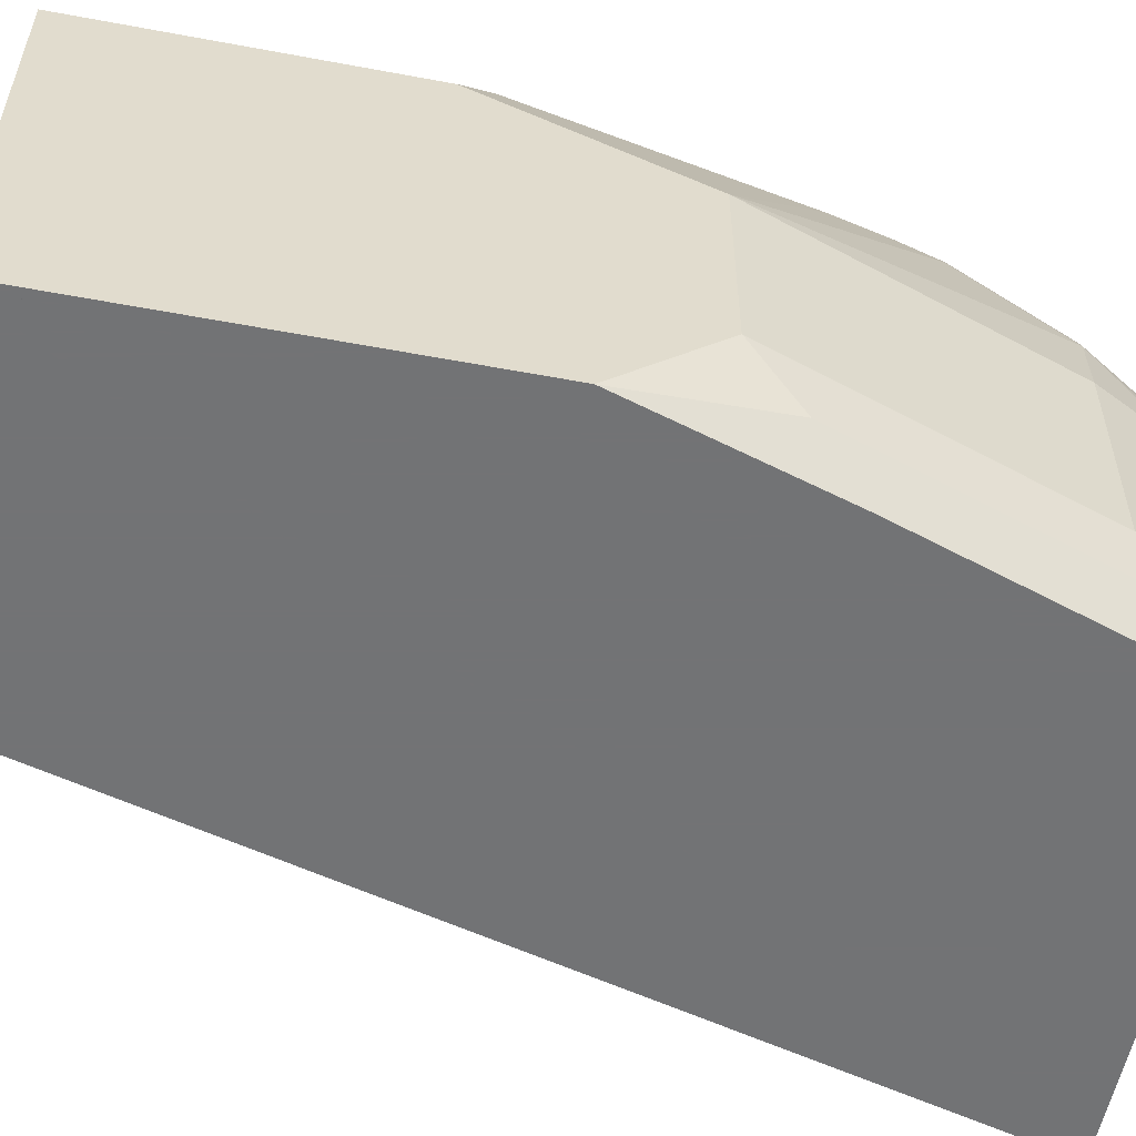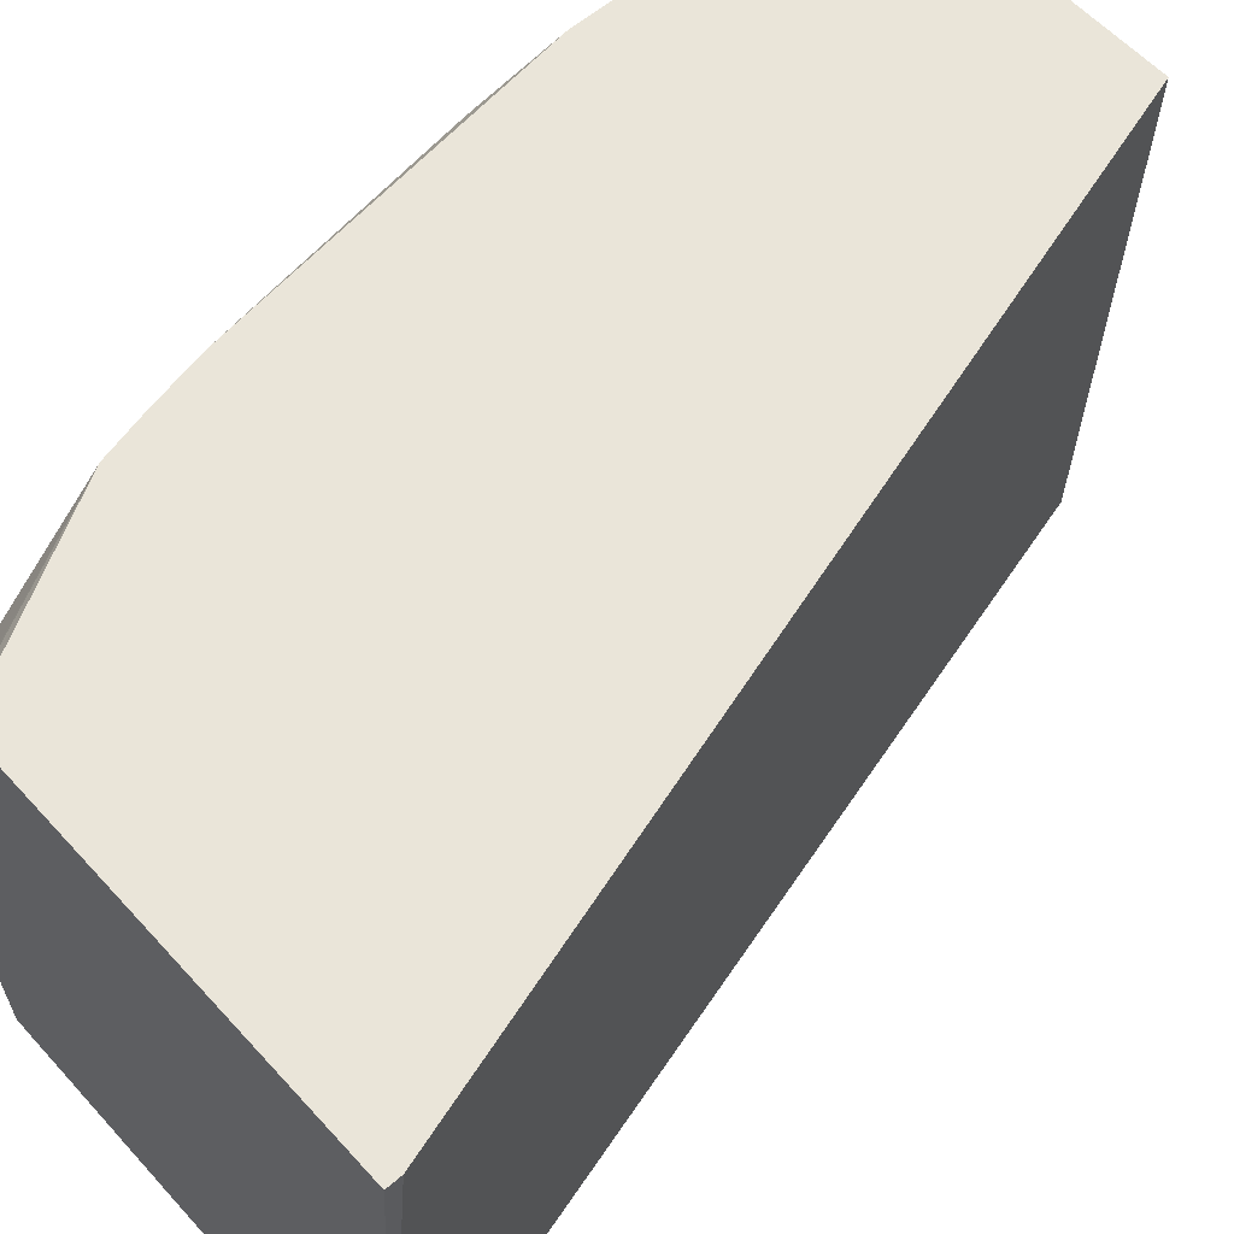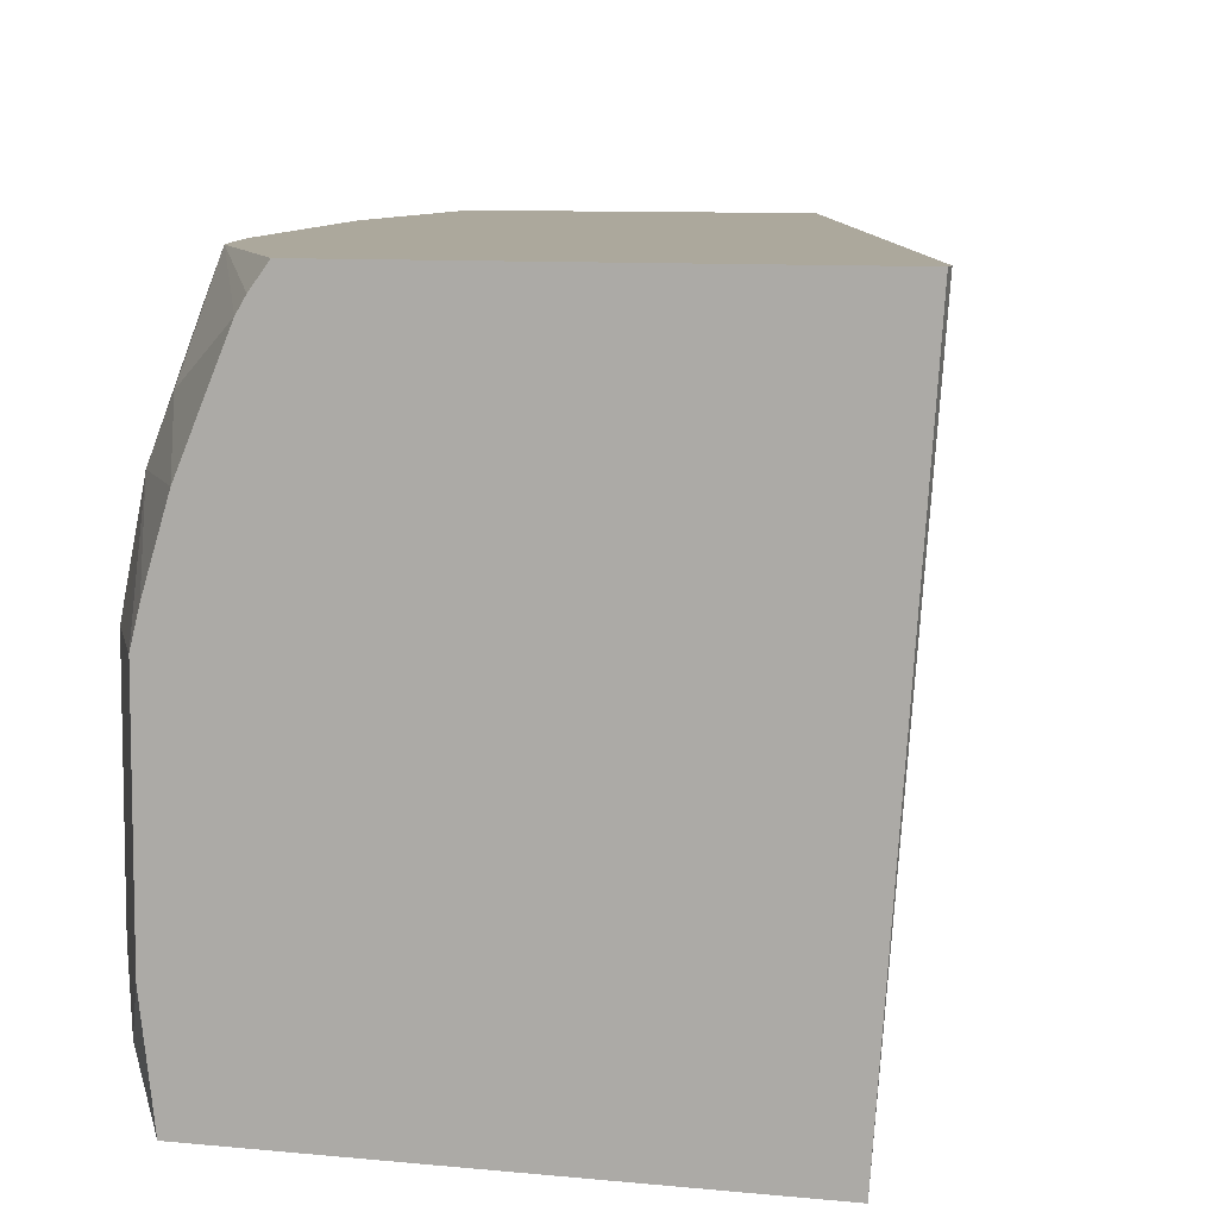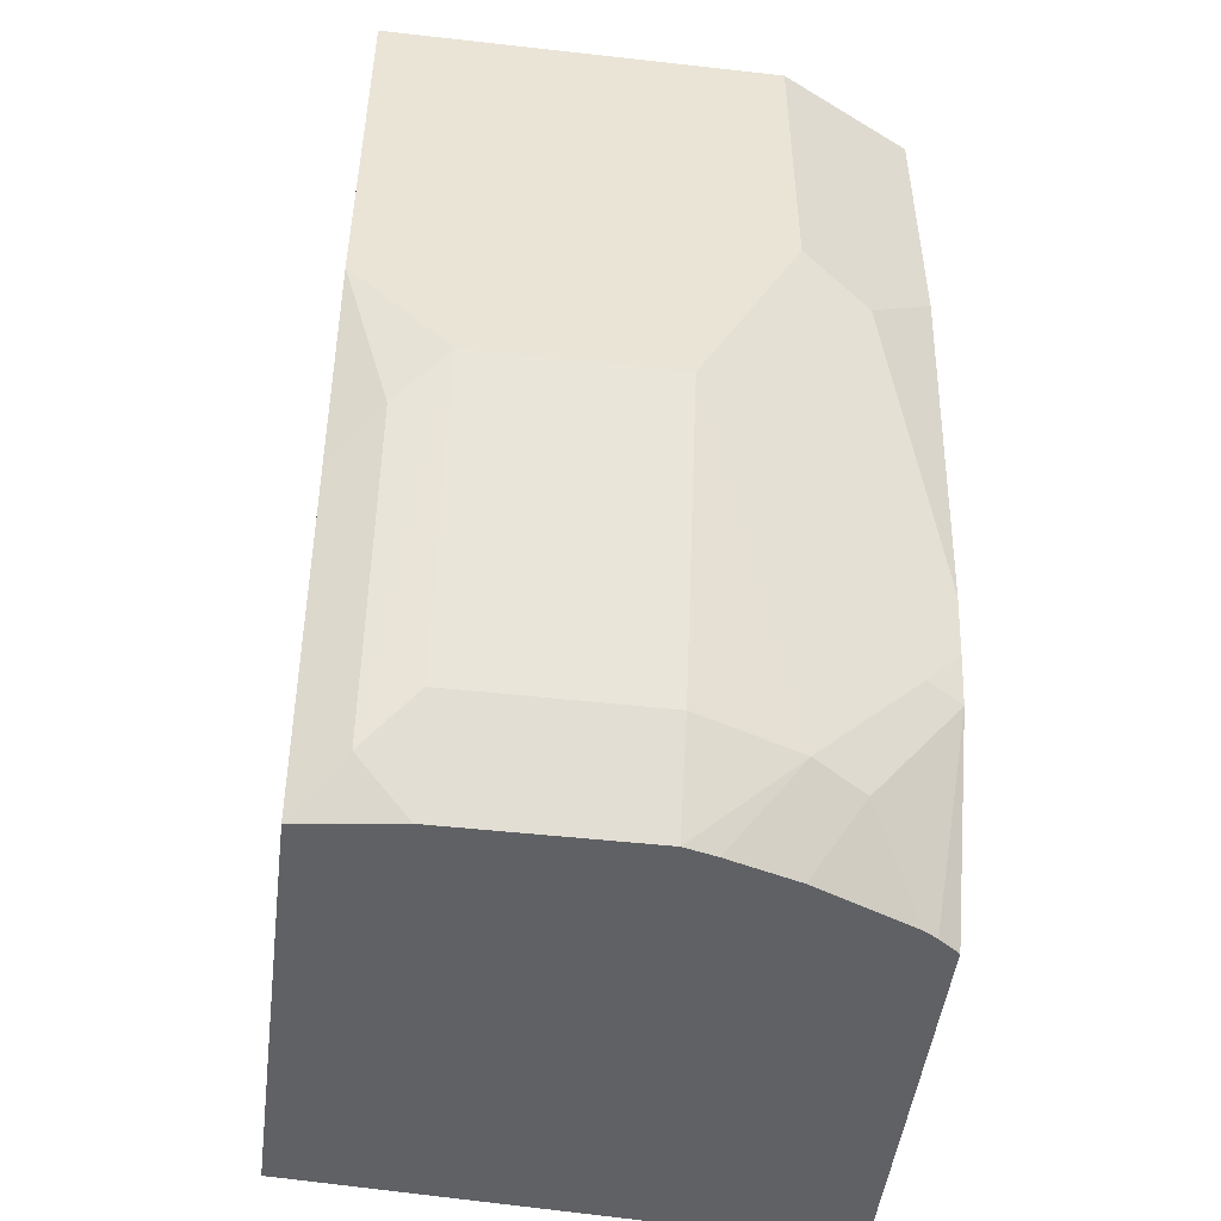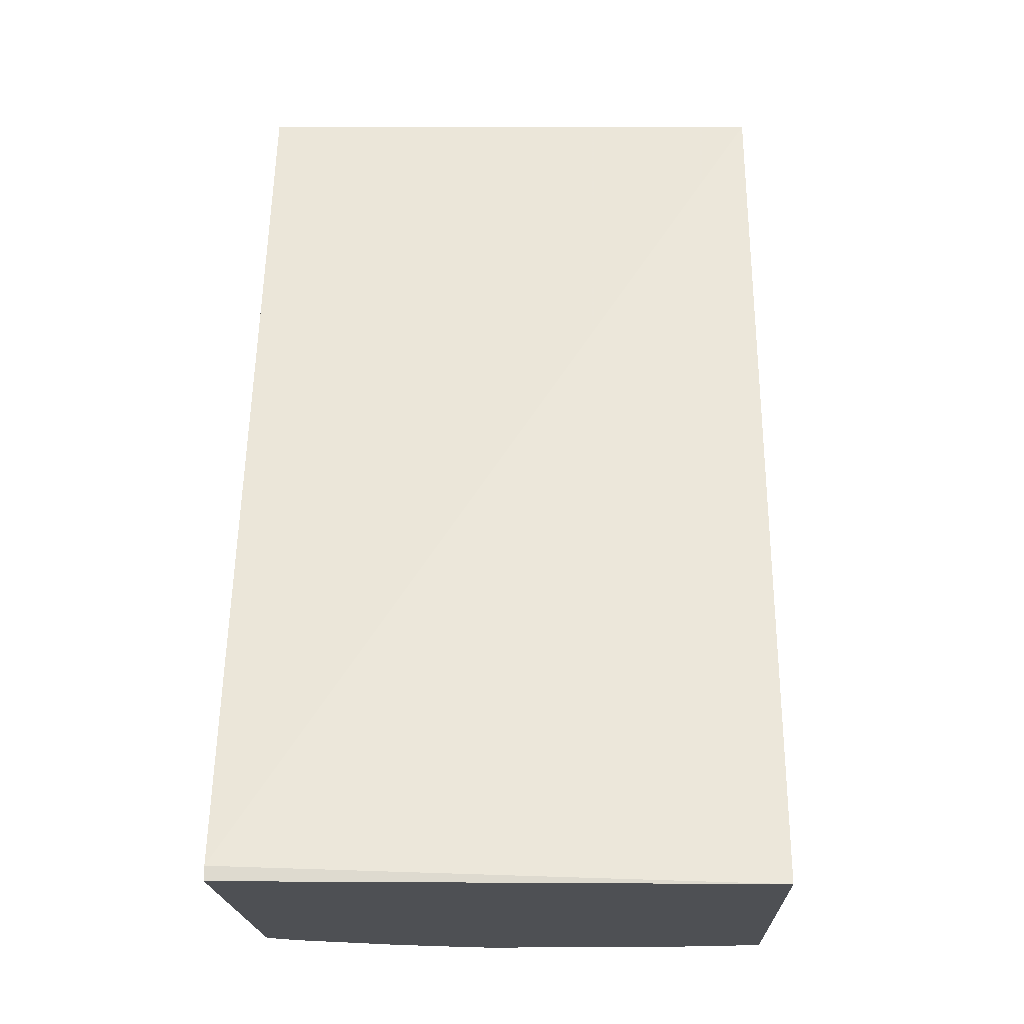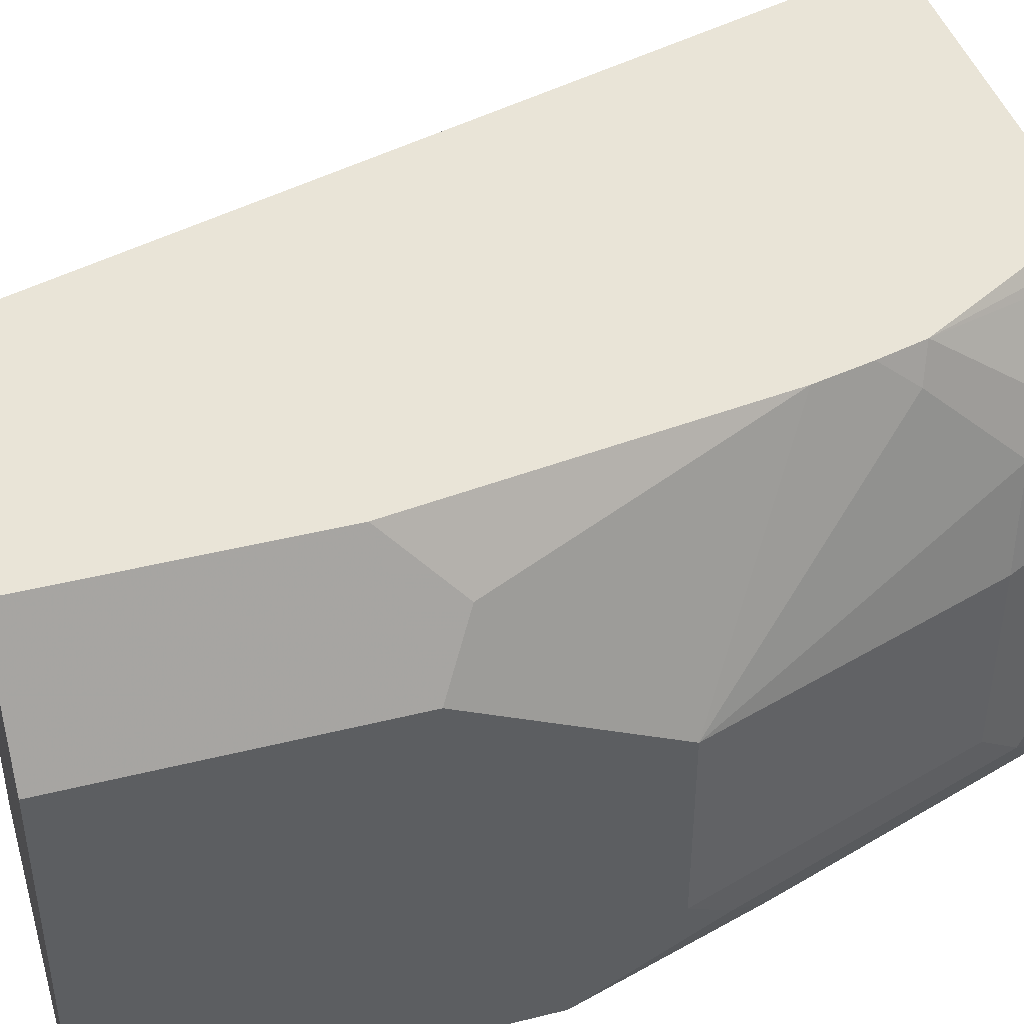
<metadata>
{"format":"obj","ext":"obj","renderer":"f3d","projection":"perspective","resolution":1024,"background":"white","views":[{"elev":-55.9,"azim":78.9,"up":"+Y"},{"elev":57.9,"azim":-131.6,"up":"+Y"},{"elev":8.5,"azim":-164.4,"up":"+Y"},{"elev":-48.6,"azim":82.9,"up":"+Z"},{"elev":-18.5,"azim":-87.9,"up":"+Z"},{"elev":43.4,"azim":73.6,"up":"+Y"}]}
</metadata>
<code>
v 0.9685 0.2105 0.002755
v 0.9404 0.2668 0.002755
v 0.9685 0.04342 0.002755
v 0.9685 0.2105 -0.1263
v 0.814 0.2668 0.002755
v 0.9404 0.2668 -0.1123
v 0.8218 0.04342 0.002755
v 0.9685 0.04342 -0.1685
v 0.9685 0.1684 -0.2105
v 0.9194 0.2668 -0.2597
v 0.9545 0.2386 -0.1404
v 0.7018 0.2668 -0.3719
v 0.7185 0.04342 -0.375
v 0.9685 0.08424 -0.2105
v 0.9432 0.04342 -0.2513
v 0.958 0.06317 -0.2316
v 0.9264 0.1684 -0.3369
v 0.9159 0.2105 -0.3421
v 0.9159 0.2526 -0.3
v 0.9141 0.2668 -0.2833
v 0.7018 0.2668 -0.3777
v 0.7178 0.04342 -0.3777
v 0.9159 0.06317 -0.3579
v 0.9264 0.08424 -0.3369
v 0.9011 0.04342 -0.3776
v 0.9124 0.1684 -0.3649
v 0.906 0.1684 -0.3777
v 0.9027 0.1815 -0.3777
v 0.8939 0.2105 -0.3777
v 0.9054 0.2316 -0.3474
v 0.9088 0.2668 -0.3036
v 0.8667 0.2668 -0.3777
v 0.901 0.04342 -0.3777
v 0.906 0.08424 -0.3777
v 0.8764 0.2526 -0.3777
v 0.8731 0.2581 -0.3777
f 18 30 31
f 18 29 30
f 18 28 29
f 18 27 28
f 18 26 27
f 17 26 18
f 15 23 16
f 17 24 23
f 15 25 23
f 14 23 24
f 14 16 23
f 12 22 13
f 18 31 19
f 17 23 26
f 19 31 20
f 21 32 36
f 21 35 29
f 12 21 22
f 31 36 32
f 31 35 36
f 30 35 31
f 29 35 30
f 25 33 34
f 21 36 35
f 23 27 26
f 23 25 34
f 21 33 22
f 21 34 33
f 21 27 34
f 21 28 27
f 21 29 28
f 23 34 27
f 9 19 10
f 10 19 20
f 9 17 18
f 2 12 5
f 2 21 12
f 2 32 21
f 2 31 32
f 2 20 31
f 2 10 20
f 9 18 19
f 2 6 10
f 1 9 4
f 1 14 9
f 1 8 14
f 1 3 8
f 1 7 3
f 1 5 7
f 1 6 2
f 3 7 13
f 1 4 6
f 3 22 33
f 3 13 22
f 1 2 5
f 9 24 17
f 9 14 24
f 8 15 16
f 7 12 13
f 6 11 10
f 8 16 14
f 4 11 6
f 4 10 11
f 4 9 10
f 3 15 8
f 3 25 15
f 5 12 7
f 3 33 25

</code>
